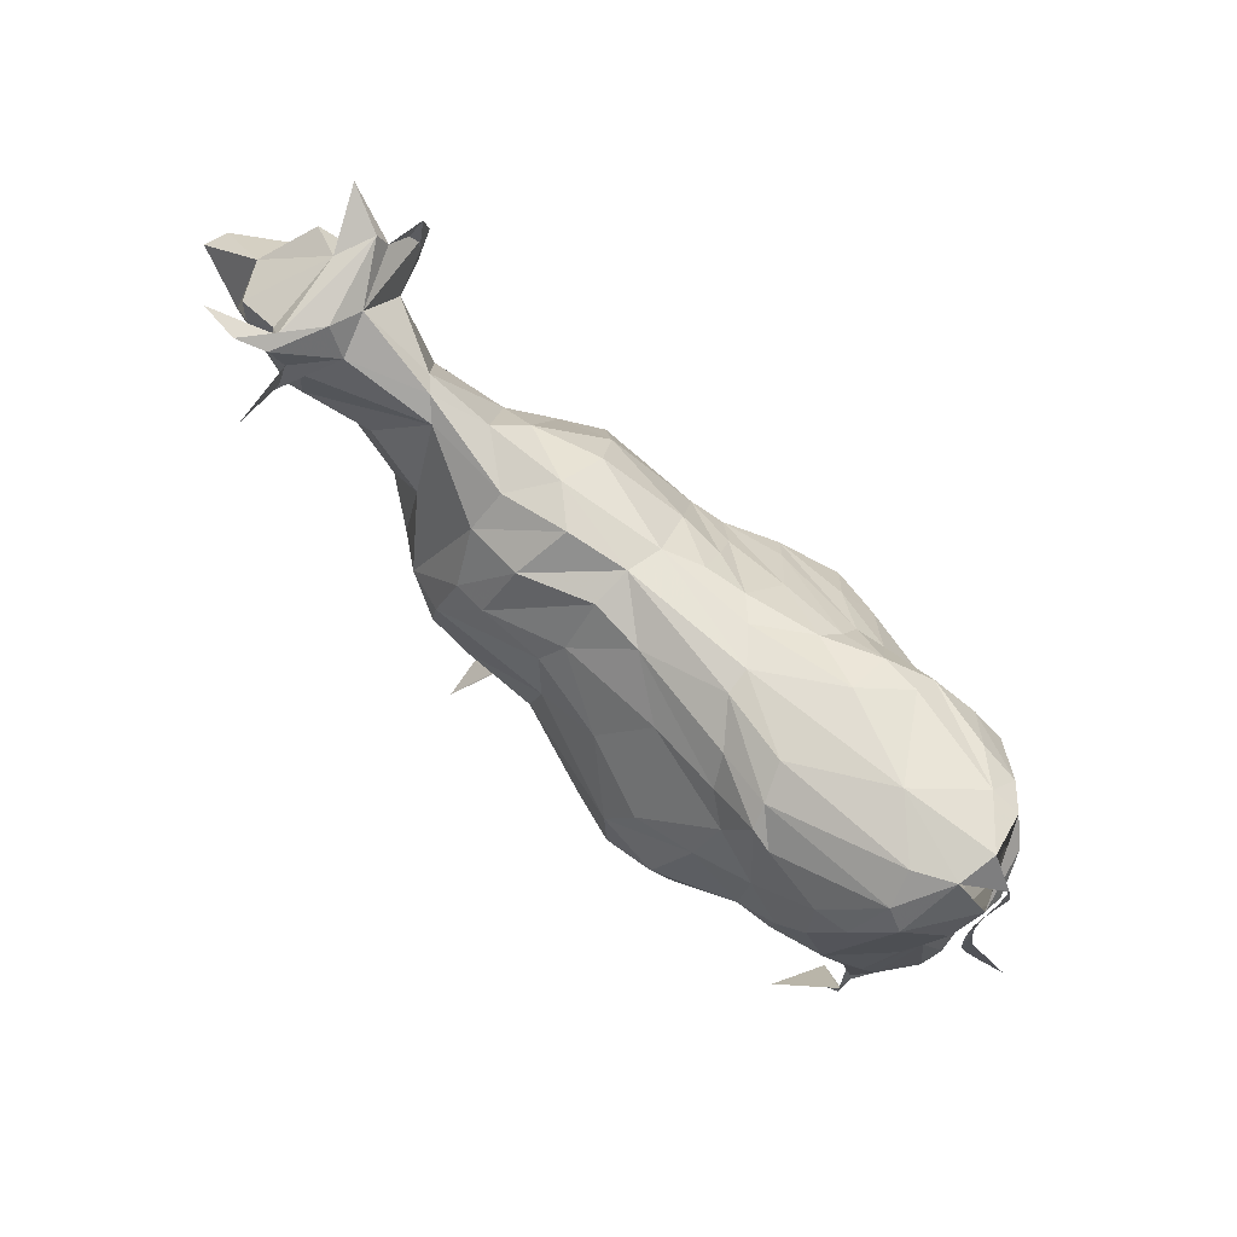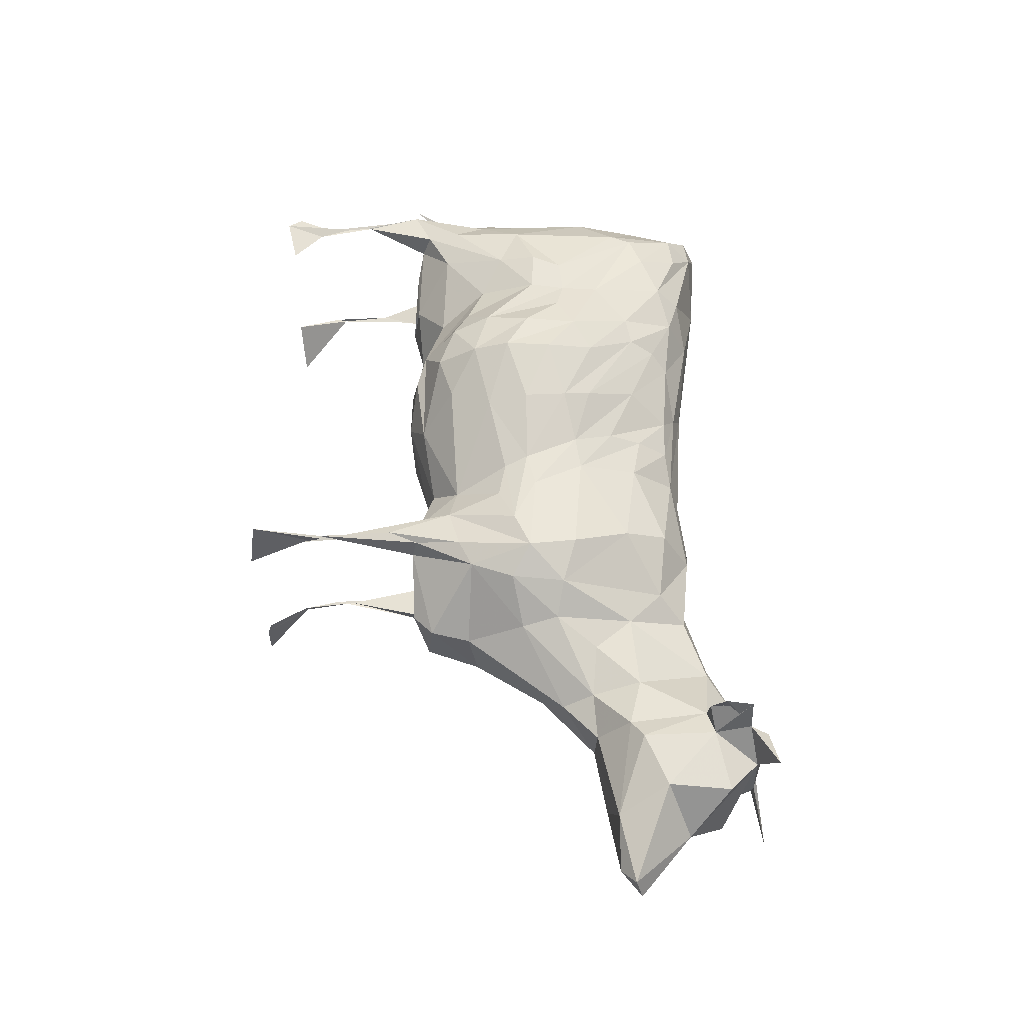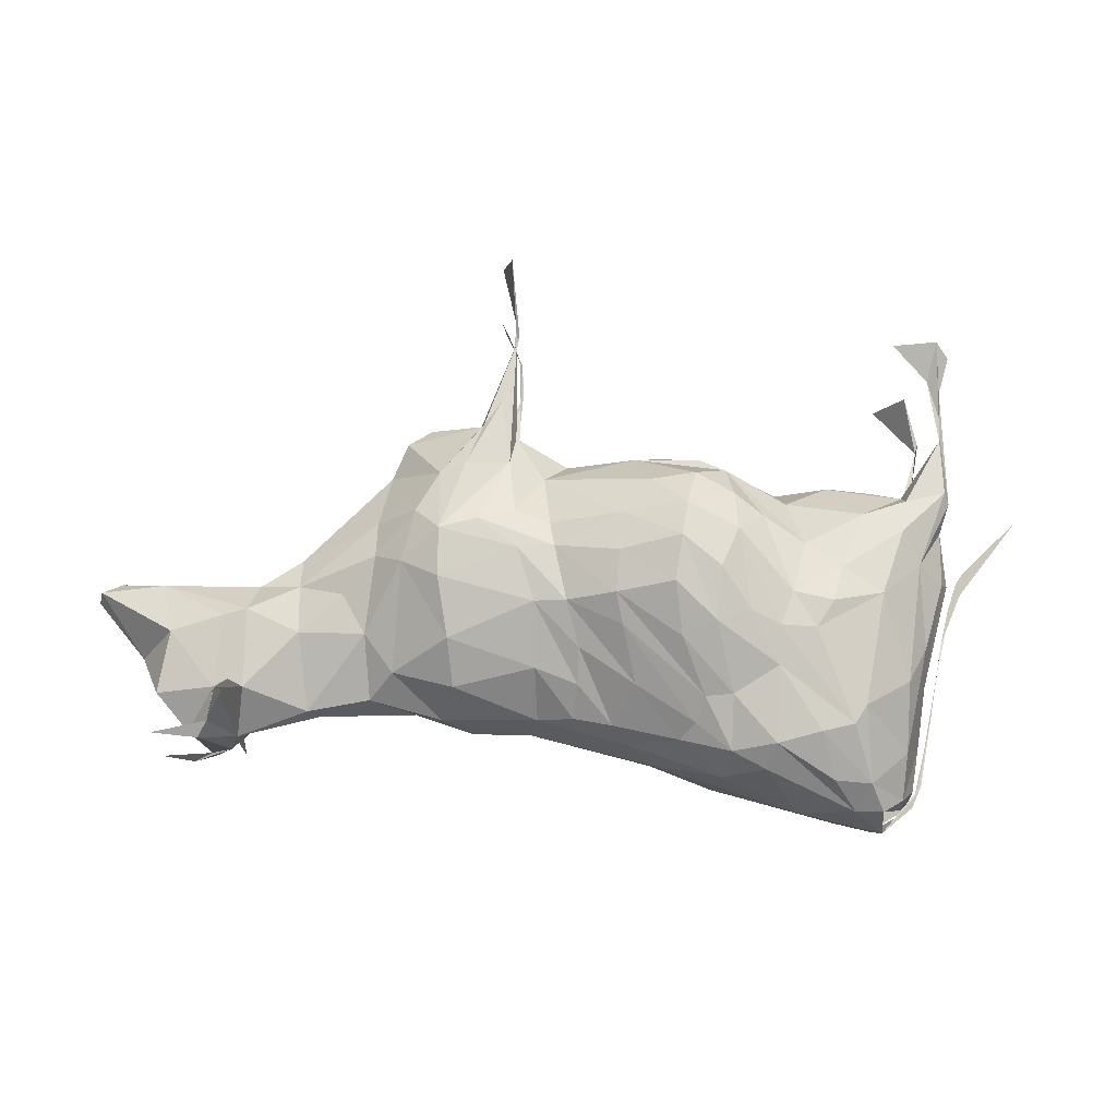
<metadata>
{"format":"obj","ext":"obj","renderer":"f3d","projection":"perspective","resolution":1024,"background":"white","views":[{"elev":75.5,"azim":-139.1,"up":"+Y"},{"elev":55.3,"azim":92.2,"up":"+Z"},{"elev":74.7,"azim":-167.4,"up":"+Z"}]}
</metadata>
<code>
v 0.2224 -0.03797 -0.02357
v 0.1973 -0.09923 -0.03309
v 0.1843 -0.1167 0.0251
v 0.068 -0.1176 0.004742
v 0.17 -0.03846 -0.09125
v -0.2349 -0.1099 -0.06369
v -0.1536 -0.1226 -0.0969
v -0.1595 -0.1304 -0.07809
v -0.2294 -0.1331 0.004261
v -0.1447 -0.1389 -0.0441
v -0.08419 -0.1251 -0.07741
v -0.08588 -0.1355 -0.04412
v 0.1137 -0.2659 -0.07539
v -0.3856 -0.1609 -0.08978
v -0.4152 -0.1115 -0.06733
v -0.4118 -0.06225 -0.09385
v -0.4118 -0.1539 -0.08081
v -0.3948 -0.195 -0.09293
v -0.3977 -0.2027 -0.09451
v 0.1141 -0.1237 -0.09028
v 0.1092 -0.2613 -0.08053
v 0.09109 -0.1592 -0.08371
v 0.09864 -0.2054 -0.08283
v 0.08136 -0.1188 -0.07185
v 0.09917 -0.2258 -0.08051
v 0.1209 -0.119 -0.07156
v 0.1048 -0.1003 -0.1022
v 0.07687 -0.07327 -0.1044
v 0.3093 0.119 -0.03893
v 0.2329 0.242 0.0004505
v 0.3369 0.1078 -0.02126
v 0.2757 0.1581 -0.04501
v 0.3436 0.1803 -0.0629
v 0.3383 0.2353 -0.06176
v 0.2159 0.2273 -0.01697
v 0.1277 0.2119 -0.02177
v 0.2554 0.07237 -0.04579
v 0.2788 0.04432 -0.008692
v 0.2047 0.1469 -0.05951
v 0.1679 0.001071 -0.108
v 0.2116 0.05038 -0.07866
v 0.1744 0.07111 -0.1075
v 0.1406 -0.04213 -0.108
v 0.05602 0.2214 -0.01166
v 0.138 0.02755 -0.1247
v 0.1181 0.1329 -0.1008
v 0.1329 0.1846 -0.05992
v -0.0075 0.2098 -0.0007183
v -0.0607 0.1939 -0.04761
v -0.004237 0.1984 -0.0419
v -0.001876 0.151 -0.0827
v 0.0155 0.12 -0.1016
v -0.0006955 0.07323 -0.1181
v 0.01043 0.01721 -0.1252
v -0.07535 -0.06416 -0.1387
v -0.07898 -0.08705 -0.1252
v 0.01277 -0.06351 -0.095
v -0.07336 -0.1063 -0.1021
v 0.00808 -0.1008 -0.0508
v -0.1512 0.2102 -0.02824
v -0.1935 0.1643 -0.096
v -0.1151 0.1609 -0.08711
v -0.1465 0.07714 -0.151
v -0.07029 0.1056 -0.1211
v -0.1214 0.03909 -0.1659
v -0.1304 -0.01618 -0.173
v -0.1264 -0.05879 -0.1584
v -0.07403 -0.01944 -0.1539
v -0.1307 -0.1026 -0.1272
v -0.1817 0.1916 -0.06977
v -0.2203 0.1354 -0.1156
v -0.2105 0.08151 -0.1413
v -0.1852 0.01232 -0.1712
v -0.1984 -0.04155 -0.16
v -0.1887 -0.08013 -0.1354
v 0.07251 0.1877 -0.06543
v 0.08382 0.1328 -0.1032
v 0.1316 0.07268 -0.1221
v 0.09469 0.004202 -0.1245
v 0.04272 -0.108 -0.04852
v 0.0593 -0.01573 -0.1201
v 0.04932 -0.06378 -0.1008
v 0.006345 -0.111 -5.722e-05
v -0.2401 0.2045 -0.08318
v -0.2465 0.1902 -0.1051
v -0.2682 0.01344 -0.1403
v -0.2265 0.2191 -0.04659
v -0.2708 0.08868 -0.1285
v -0.2693 0.1794 -0.1098
v -0.3098 0.04145 -0.136
v -0.3075 0.009432 -0.137
v -0.3317 -0.1014 -0.1015
v -0.3335 0.1572 -0.1193
v -0.3393 0.08536 -0.1299
v -0.3272 -0.05267 -0.1195
v -0.3759 0.226 -0.04849
v -0.3839 0.2025 -0.08192
v -0.3677 0.1491 -0.1147
v -0.4039 0.1819 -0.08881
v -0.3623 0.003686 -0.1248
v -0.3993 -0.01985 -0.1066
v -0.3826 -0.104 -0.1022
v -0.4499 0.1961 -0.02839
v -0.4159 0.07787 -0.08567
v -0.4523 0.1782 -0.004463
v -0.44 0.156 -0.05786
v -0.4287 0.04789 -0.06062
v -0.3957 -0.271 -0.104
v -0.3944 -0.2606 -0.1018
v -0.4601 0.1698 -7.83e-06
v -0.4546 0.1972 -8.827e-05
v -0.4163 0.2295 -0.03071
v 0.4173 0.2611 -0.04909
v 0.4091 0.2429 -0.05675
v 0.4571 0.1538 -0.03684
v 0.3702 0.1531 -0.06105
v 0.5221 0.1651 -0.01199
v 0.4091 0.1251 -0.03533
v 0.328 0.2976 -0.02285
v 0.3074 0.2665 -0.03098
v 0.3416 0.2712 -0.07112
v 0.3703 0.2826 -0.05355
v 0.3306 0.2852 -0.1408
v 0.341 0.2477 -0.0777
v 0.3416 0.248 -0.09127
v 0.2073 -0.09327 0.02887
v 0.2138 0.01805 0.06241
v 0.2159 -0.04818 0.02708
v -0.2001 -0.1204 0.06504
v -0.1645 -0.122 0.09732
v -0.134 -0.1318 0.08258
v -0.0598 -0.1188 0.07486
v -0.1476 -0.1403 0.03327
v -0.0923 -0.1394 0.03696
v 0.1064 -0.2318 0.07621
v 0.1121 -0.2579 0.07653
v -0.3279 -0.1032 0.1029
v -0.3731 -0.1295 0.1006
v -0.4149 -0.1507 0.09505
v -0.4207 -0.1088 0.06946
v -0.423 -0.1416 0.08433
v 0.1188 -0.116 0.09357
v 0.07905 -0.07751 0.09784
v 0.1046 -0.1496 0.09272
v 0.08013 -0.1144 0.07463
v 0.1029 -0.1854 0.07718
v 0.1231 -0.1203 0.07249
v 0.1269 -0.06305 0.1096
v 0.1535 -0.04636 0.1028
v 0.1988 0.147 0.05742
v 0.2888 0.1043 0.03433
v 0.2753 0.1591 0.0453
v 0.3196 0.2364 0.05545
v 0.2469 0.2414 0.01539
v 0.3185 0.2865 0.01058
v 0.2956 0.069 0.01471
v 0.1792 0.2141 0.02022
v 0.235 0.1066 0.05552
v 0.1703 0.003832 0.106
v 0.2062 0.05897 0.07523
v 0.1722 0.06495 0.1031
v 0.1576 0.1833 0.05289
v 0.1374 0.02352 0.1279
v 0.1262 0.07737 0.1223
v 0.1012 0.1403 0.1024
v 0.08476 0.1879 0.07108
v -0.01532 0.1981 0.03749
v -0.05537 0.1903 0.05295
v -0.05228 0.1561 0.08045
v -0.001533 0.1493 0.08649
v -0.0453 0.1187 0.1037
v 0.01454 0.08184 0.12
v -0.02108 0.07418 0.126
v 0.04613 0.02673 0.1266
v 0.005813 0.01497 0.1241
v -0.06157 -0.03448 0.1431
v 0.01665 -0.01125 0.1166
v -0.08438 -0.08316 0.1306
v 0.03695 -0.07067 0.08061
v -0.1223 0.2032 0.03449
v -0.09976 0.1893 0.05802
v -0.1764 0.191 0.07129
v -0.1907 0.1721 0.09127
v -0.1162 0.1457 0.09896
v -0.08845 0.08977 0.134
v -0.1557 0.09035 0.1428
v -0.1358 0.03726 0.1703
v -0.07405 0.05904 0.1504
v -0.1323 -0.01453 0.1757
v -0.06767 0.01143 0.1536
v -0.1302 -0.05555 0.1645
v -0.1318 -0.1008 0.1331
v -0.1495 0.2133 -0.0009344
v -0.2245 0.1358 0.1161
v -0.1944 0.1439 0.1103
v -0.1894 0.06718 0.1531
v -0.2245 0.04618 0.1482
v -0.1819 0.008729 0.1661
v -0.1919 -0.04231 0.1538
v -0.1791 -0.08488 0.1382
v -0.2177 -0.06958 0.1239
v 0.09708 0.002931 0.1266
v 0.09247 0.2189 0.0221
v 0.01629 -0.1022 0.04188
v 0.05835 -0.01758 0.1174
v -0.2362 0.1949 0.09294
v -0.2672 0.09546 0.1276
v -0.2331 0.2181 0.04726
v -0.2772 0.2053 0.08658
v -0.2595 0.05254 0.1377
v -0.2655 0.01198 0.1361
v -0.2825 0.1786 0.1112
v -0.3615 0.1401 0.1181
v -0.3863 0.2249 0.05531
v -0.3542 0.2011 0.08771
v -0.328 0.156 0.1181
v -0.2991 0.04678 0.1376
v -0.3143 -0.03089 0.1277
v -0.3261 0.2319 0.00336
v -0.365 -0.01163 0.1237
v -0.3114 0.01263 0.139
v -0.3959 0.1949 0.0825
v -0.4169 0.2183 0.05533
v -0.4156 0.07348 0.08881
v -0.3706 0.1163 0.1178
v -0.3749 -0.09191 0.1097
v -0.4383 0.1974 0.03448
v -0.4024 -0.06095 0.092
v -0.4313 0.1474 0.05695
v -0.3691 -0.1391 0.07537
v -0.3711 -0.2768 0.1017
v -0.3959 -0.2288 0.08957
v -0.3876 -0.2676 0.09693
v -0.3989 -0.2131 0.08979
v -0.4559 0.04449 -0.002242
v -0.4249 0.2348 0.009657
v -0.4557 0.03562 -0.00256
v -0.457 0.1804 0.001149
v -0.4574 0.09028 -0.0002084
v 0.4143 0.2638 0.05023
v 0.4512 0.2204 -0.001681
v 0.4152 0.192 0.05982
v 0.4428 0.1363 0.0313
v 0.5168 0.1571 0.01391
v 0.4982 0.1399 0.0009158
v 0.3372 0.1476 0.05919
v 0.3366 0.1108 0.01719
v 0.3593 0.1628 0.07081
v 0.3517 0.3059 0.06786
v 0.3373 0.2848 0.1121
v 0.3377 0.2543 0.1181
v 0.3499 0.2454 0.06578
v 0.3309 0.2377 0.09306
v -0.2658 -0.05182 -0.1138
v -0.2916 -0.1053 -0.08481
v -0.2281 -0.0893 -0.09057
v -0.2821 -0.1361 -0.04374
v -0.3688 -0.1416 -0.07718
v -0.3467 -0.1456 -0.002776
v -0.2878 -0.1488 -0.003861
v -0.4406 -0.06468 -0.05764
v -0.4473 -0.03747 -0.03854
v -0.4431 -0.05741 0.03976
v -0.4497 0.1295 -0.004372
v -0.3398 -0.146 -0.0578
v -0.2691 -0.05261 0.1105
v -0.241 -0.1047 0.072
v -0.3378 -0.1446 0.05482
v -0.4404 0.06194 0.02738
v -0.4347 -0.05162 0.06188
v -0.4292 0.02698 0.06764
v -0.2839 -0.1407 0.04784
v -0.2874 -0.1457 0.03529
v 0.1418 -0.3127 -0.1271
v 0.112 -0.2635 -0.08087
v 0.135 -0.3019 -0.1147
v 0.1453 -0.3069 -0.06841
v 0.147 -0.3117 -0.0826
v -0.3362 -0.3155 -0.1389
v -0.3738 -0.3044 -0.1073
v -0.3945 -0.2716 -0.09855
v -0.3666 -0.3223 -0.08447
v 0.1338 -0.3024 0.0757
v 0.1289 -0.3103 0.127
v 0.1041 -0.2362 0.07972
v 0.1422 -0.3164 0.07589
v -0.3716 -0.3199 0.1206
v -0.3886 -0.3054 0.1131
v -0.324 -0.307 0.1142
v 0.3562 0.3017 -0.06044
v 0.3517 0.3005 -0.07743
v 0.4194 0.3152 -0.08514
v 0.3796 0.3125 -0.09008
v 0.3714 0.2965 0.02999
v 0.345 0.2858 0.07395
v 0.3995 0.315 0.09142
v -0.4867 -0.125 -0.005024
v -0.4606 -0.08007 -0.01534
v -0.5116 -0.1597 0.006496
v -0.4563 -0.04384 -0.01236
v -0.4547 -0.001111 -0.006589
v -0.4727 -0.09768 -0.01015
v -0.4664 -0.09432 -0.01408
v -0.5081 -0.1539 0.005051
f 26 5 2
f 126 2 1
f 3 2 126
f 2 5 1
f 58 11 7
f 12 10 11
f 134 12 83
f 133 10 134
f 275 21 25
f 275 23 13
f 23 21 13
f 14 92 258
f 102 14 18
f 43 20 27
f 24 23 26
f 26 23 20
f 22 24 28
f 39 32 37
f 37 29 38
f 35 30 120
f 38 156 1
f 30 35 36
f 35 39 47
f 39 37 41
f 37 38 1
f 156 38 31
f 32 35 33
f 41 5 40
f 35 47 36
f 40 5 43
f 39 42 47
f 43 45 40
f 45 78 42
f 78 46 42
f 48 50 49
f 51 52 64
f 68 54 55
f 55 57 56
f 56 57 58
f 58 59 11
f 11 59 12
f 12 59 83
f 70 49 61
f 62 64 63
f 66 68 67
f 67 55 69
f 69 58 7
f 193 60 87
f 87 60 84
f 84 70 85
f 85 61 71
f 79 43 28
f 36 47 44
f 47 46 76
f 45 43 79
f 28 43 27
f 26 4 24
f 82 24 80
f 80 24 4
f 79 28 81
f 83 59 4
f 59 57 80
f 57 54 82
f 54 53 79
f 53 52 78
f 52 51 77
f 51 50 77
f 50 48 76
f 193 48 60
f 64 53 65
f 65 54 68
f 71 63 72
f 72 65 73
f 73 66 74
f 74 67 75
f 75 69 7
f 41 1 5
f 28 82 81
f 85 71 88
f 88 72 86
f 86 74 254
f 89 85 88
f 254 75 256
f 93 88 94
f 94 88 90
f 90 86 91
f 91 86 95
f 95 254 92
f 96 84 97
f 97 89 93
f 97 93 98
f 101 102 16
f 103 99 106
f 104 100 101
f 105 103 106
f 107 101 16
f 102 100 95
f 100 99 94
f 99 112 97
f 17 16 102
f 109 19 281
f 19 18 108
f 106 107 264
f 235 110 239
f 239 110 111
f 113 114 122
f 241 114 113
f 114 34 122
f 241 115 114
f 113 122 294
f 114 33 34
f 241 244 117
f 118 31 116
f 29 116 31
f 116 29 33
f 290 294 122
f 121 120 291
f 120 155 119
f 125 120 121
f 34 121 122
f 121 124 123
f 124 125 123
f 34 125 124
f 149 126 128
f 126 149 147
f 3 126 147
f 1 128 126
f 3 147 26
f 26 147 4
f 149 128 127
f 149 127 159
f 130 129 131
f 130 131 132
f 132 131 134
f 83 204 134
f 133 131 129
f 230 137 138
f 139 228 141
f 139 234 138
f 141 232 139
f 143 135 144
f 143 145 135
f 145 146 135
f 146 285 136
f 147 146 145
f 142 285 147
f 143 144 148
f 148 142 149
f 150 154 157
f 158 152 150
f 247 151 156
f 246 153 152
f 153 155 154
f 128 1 156
f 36 157 30
f 150 160 158
f 160 127 151
f 31 247 156
f 127 156 151
f 160 161 159
f 162 161 150
f 149 159 163
f 159 161 163
f 161 162 165
f 162 157 203
f 168 170 167
f 169 170 168
f 171 172 169
f 173 172 171
f 176 177 175
f 178 179 176
f 132 204 179
f 183 184 182
f 195 185 183
f 186 188 195
f 187 188 186
f 189 190 187
f 191 176 189
f 192 178 191
f 130 132 192
f 206 182 208
f 194 195 206
f 201 200 199
f 202 143 163
f 164 174 163
f 174 202 163
f 143 148 163
f 145 4 147
f 202 205 143
f 203 44 48
f 4 204 83
f 205 202 177
f 202 174 175
f 164 165 172
f 165 166 170
f 166 203 167
f 180 167 193
f 181 168 180
f 184 171 181
f 185 173 184
f 188 173 185
f 190 175 188
f 132 179 178
f 182 181 180
f 196 187 186
f 198 189 196
f 199 191 198
f 200 191 199
f 212 194 206
f 207 194 212
f 210 197 207
f 211 199 210
f 266 201 211
f 209 206 208
f 212 206 209
f 201 130 200
f 266 130 201
f 213 207 216
f 210 207 213
f 221 211 217
f 218 211 221
f 137 266 218
f 214 209 219
f 215 212 214
f 217 210 213
f 214 219 236
f 222 215 214
f 213 216 222
f 220 217 225
f 227 223 103
f 229 222 227
f 228 220 224
f 271 224 229
f 218 221 220
f 222 214 223
f 228 139 226
f 232 231 234
f 287 232 233
f 231 232 287
f 231 233 234
f 264 269 271
f 105 264 227
f 236 111 110
f 238 110 237
f 239 238 237
f 112 236 219
f 214 236 223
f 242 241 240
f 240 252 242
f 244 242 243
f 244 243 245
f 118 243 31
f 243 246 247
f 252 153 248
f 241 294 240
f 251 155 153
f 294 295 252
f 295 250 252
f 250 253 252
f 252 253 153
f 151 247 246
f 129 9 133
f 2 3 26
f 7 8 6
f 6 8 9
f 8 7 11
f 8 11 10
f 9 8 10
f 12 134 10
f 10 133 9
f 92 14 95
f 95 14 102
f 16 17 15
f 18 17 102
f 18 19 17
f 109 18 14
f 14 258 19
f 17 258 15
f 258 17 19
f 22 27 25
f 22 25 21
f 23 22 21
f 24 22 23
f 25 27 20
f 25 23 275
f 25 20 23
f 20 43 26
f 26 43 5
f 82 28 24
f 28 27 22
f 32 39 35
f 29 37 32
f 155 120 30
f 33 29 32
f 34 33 35
f 120 34 35
f 1 41 37
f 29 31 38
f 41 42 39
f 41 40 42
f 42 40 45
f 47 42 46
f 51 49 50
f 53 64 52
f 57 55 54
f 59 58 57
f 49 70 60
f 62 61 49
f 65 63 64
f 68 66 65
f 55 67 68
f 56 69 55
f 58 69 56
f 70 84 60
f 61 85 70
f 76 44 47
f 77 76 46
f 78 77 46
f 79 78 45
f 80 4 59
f 82 80 57
f 81 82 54
f 79 81 54
f 78 79 53
f 77 78 52
f 76 77 50
f 44 76 48
f 49 60 48
f 51 62 49
f 64 62 51
f 54 65 53
f 62 71 61
f 63 71 62
f 65 72 63
f 66 73 65
f 67 74 66
f 69 75 67
f 72 88 71
f 73 86 72
f 74 86 73
f 75 254 74
f 85 89 84
f 256 75 7
f 87 219 193
f 88 93 89
f 86 90 88
f 254 95 86
f 87 96 219
f 84 96 87
f 89 97 84
f 96 112 219
f 94 98 93
f 102 101 100
f 99 103 112
f 99 104 106
f 100 104 99
f 104 107 106
f 101 107 104
f 91 95 100
f 90 91 100
f 94 90 100
f 98 94 99
f 97 98 99
f 96 97 112
f 14 19 109
f 281 19 108
f 109 108 18
f 264 105 106
f 111 238 239
f 116 114 115
f 114 116 33
f 241 117 115
f 115 245 118
f 116 115 118
f 294 241 113
f 119 291 120
f 125 121 123
f 34 120 125
f 124 121 34
f 133 134 131
f 204 132 134
f 226 139 138
f 140 141 228
f 234 230 138
f 234 141 230
f 140 230 141
f 136 135 146
f 285 142 144
f 285 144 135
f 146 147 285
f 148 144 142
f 147 149 142
f 145 143 179
f 179 143 205
f 154 150 152
f 152 158 151
f 30 154 155
f 152 151 246
f 150 157 162
f 156 127 128
f 154 30 157
f 151 158 160
f 154 152 153
f 160 150 161
f 127 160 159
f 157 36 203
f 44 203 36
f 164 163 161
f 165 164 161
f 166 165 162
f 203 166 162
f 170 169 172
f 172 173 174
f 174 173 175
f 177 176 179
f 181 182 184
f 184 183 185
f 185 195 188
f 188 187 190
f 190 189 176
f 176 191 178
f 178 192 132
f 193 208 180
f 180 208 182
f 182 206 183
f 183 206 195
f 195 194 186
f 186 194 196
f 196 197 198
f 198 197 199
f 163 148 149
f 145 179 204
f 145 204 4
f 177 179 205
f 175 177 202
f 172 174 164
f 170 172 165
f 167 170 166
f 48 167 203
f 48 193 167
f 167 180 168
f 168 181 169
f 169 181 171
f 171 184 173
f 173 188 175
f 175 190 176
f 187 196 189
f 189 198 191
f 191 200 192
f 192 200 130
f 194 207 196
f 196 207 197
f 197 210 199
f 199 211 201
f 193 219 208
f 212 216 207
f 210 217 211
f 211 218 266
f 208 219 209
f 209 214 212
f 212 215 216
f 215 222 216
f 213 225 217
f 217 220 221
f 223 227 222
f 222 229 225
f 225 229 224
f 220 228 226
f 103 105 227
f 224 271 228
f 220 226 218
f 224 220 225
f 222 225 213
f 138 137 218
f 218 226 138
f 234 139 232
f 233 232 141
f 234 233 141
f 271 229 264
f 229 227 264
f 111 236 112
f 235 237 110
f 110 238 236
f 252 240 294
f 248 243 242
f 252 248 242
f 242 244 241
f 243 118 245
f 246 243 248
f 247 31 243
f 246 248 153
f 249 290 119
f 294 290 249
f 251 295 155
f 251 250 295
f 253 251 153
f 251 253 250
f 254 255 92
f 256 7 6
f 260 257 9
f 6 9 257
f 255 258 92
f 6 257 255
f 257 260 265
f 269 264 107
f 262 269 107
f 261 263 262
f 15 140 261
f 261 262 107
f 16 261 107
f 16 15 261
f 137 267 266
f 266 267 130
f 137 272 267
f 268 273 272
f 273 260 272
f 140 15 230
f 270 263 140
f 271 269 270
f 271 270 228
f 228 270 140
f 255 254 256
f 256 6 255
f 255 257 258
f 258 265 259
f 259 265 260
f 269 262 263
f 263 261 140
f 15 258 259
f 257 265 258
f 129 130 267
f 9 129 267
f 272 260 9
f 9 267 272
f 272 137 230
f 230 268 272
f 259 268 230
f 260 268 259
f 273 268 260
f 259 230 15
f 263 270 269
f 277 13 276
f 274 21 275
f 13 278 275
f 278 274 275
f 13 277 278
f 274 277 276
f 282 281 280
f 109 280 108
f 281 282 109
f 109 282 279
f 279 282 280
f 285 135 284
f 136 286 283
f 136 285 286
f 231 287 289
f 287 233 288
f 233 289 288
f 233 231 289
f 21 274 276
f 21 276 13
f 277 274 278
f 279 280 109
f 108 280 281
f 283 284 136
f 286 284 283
f 284 135 136
f 286 285 284
f 289 287 288
f 117 245 115
f 245 117 244
f 290 293 119
f 121 291 122
f 293 291 119
f 294 249 296
f 294 296 295
f 249 295 296
f 155 249 119
f 293 290 292
f 290 122 291
f 292 290 291
f 291 293 292
f 295 249 155
f 300 298 237
f 299 298 300
f 299 297 298
f 301 302 300
f 302 299 300
f 302 304 299
f 303 302 301
f 303 304 302
f 235 300 237
f 239 301 235
f 301 300 235
f 239 237 301
f 301 237 298
f 301 298 303
f 297 304 303
f 298 297 303
f 299 304 297

</code>
